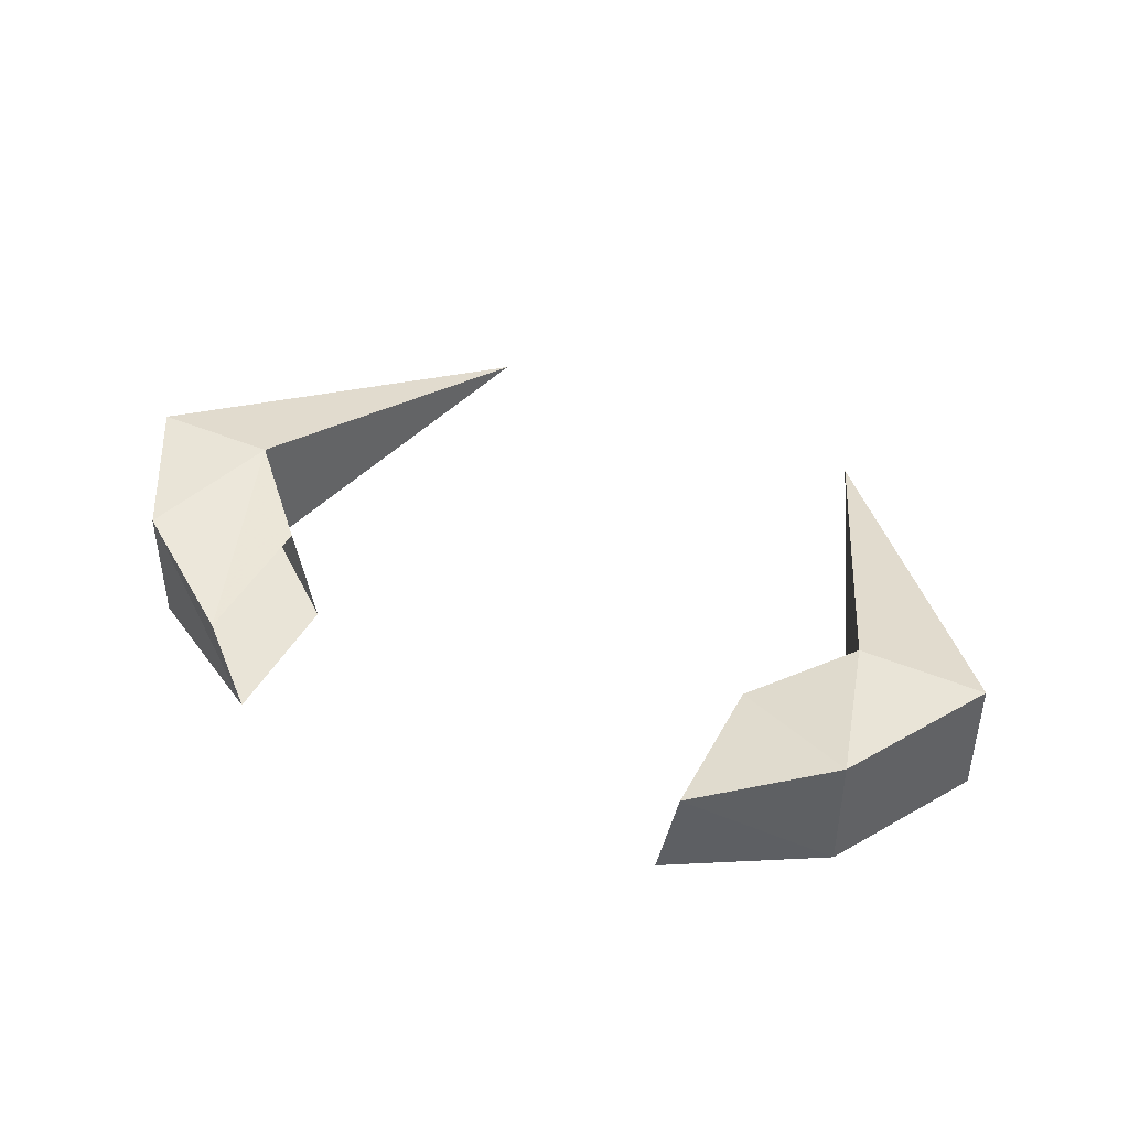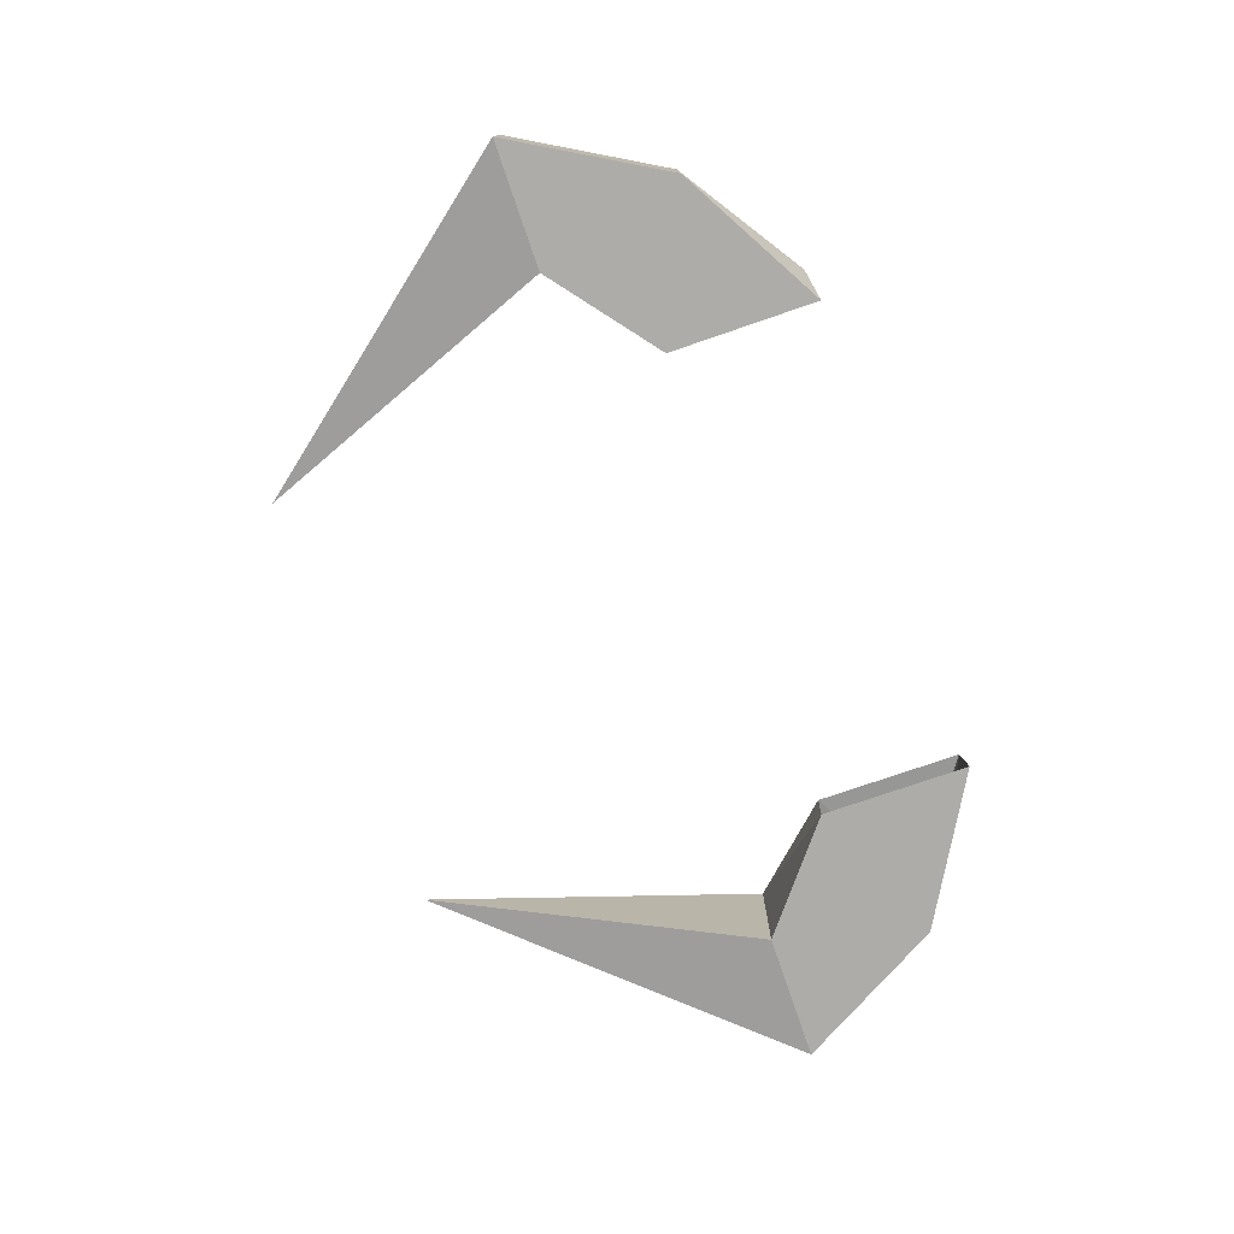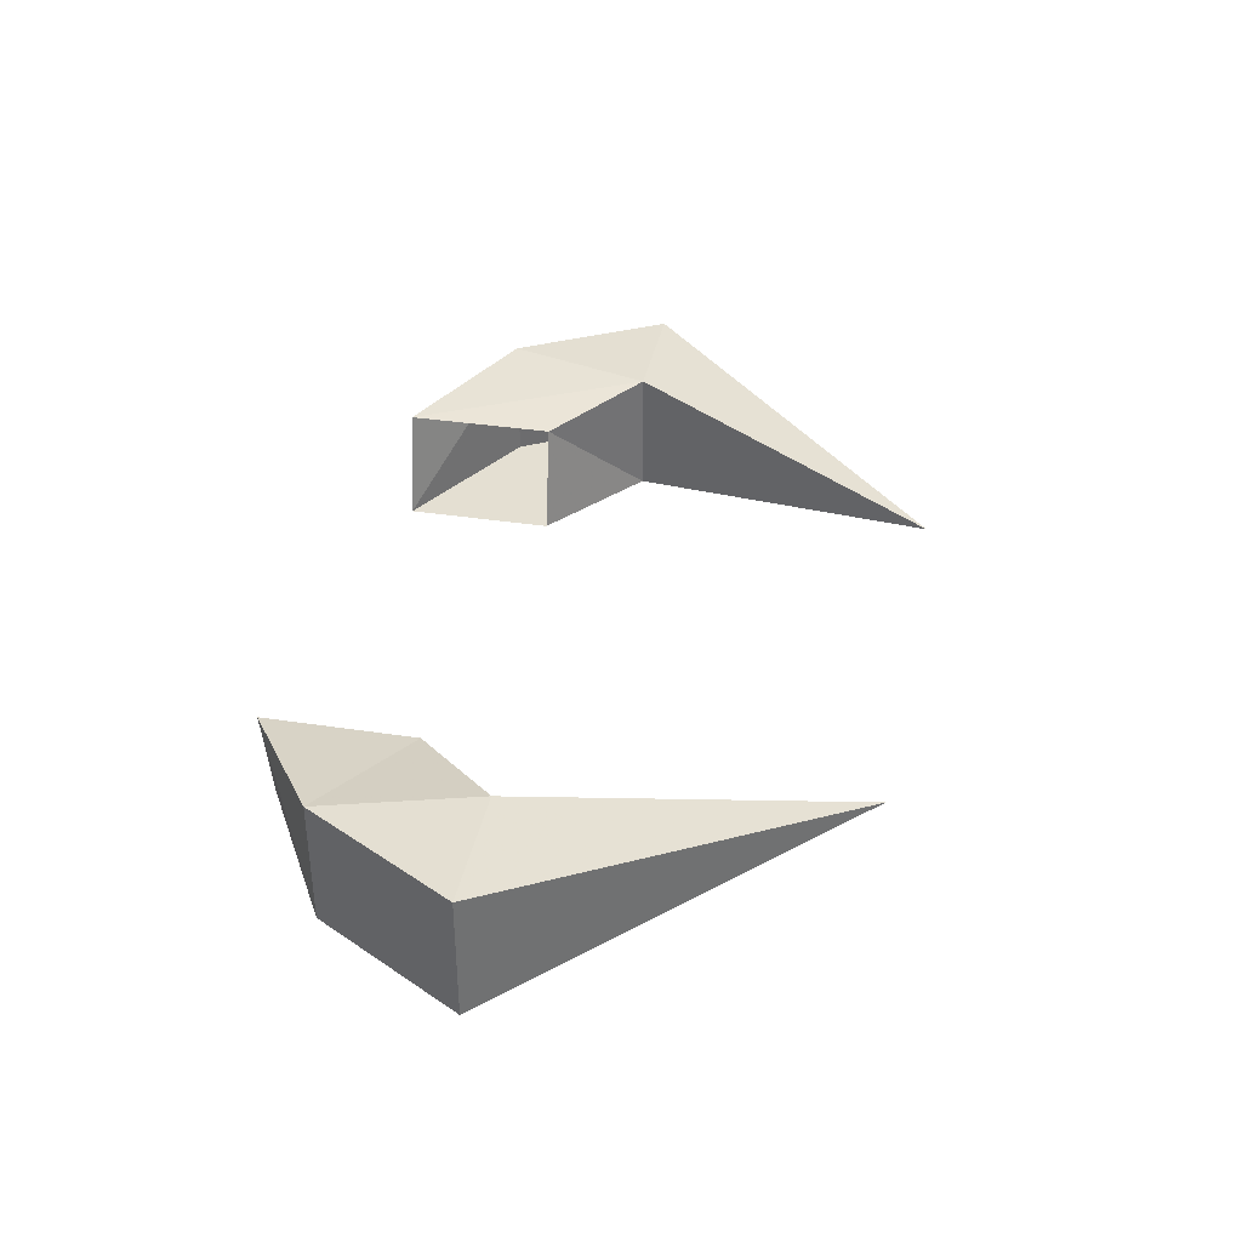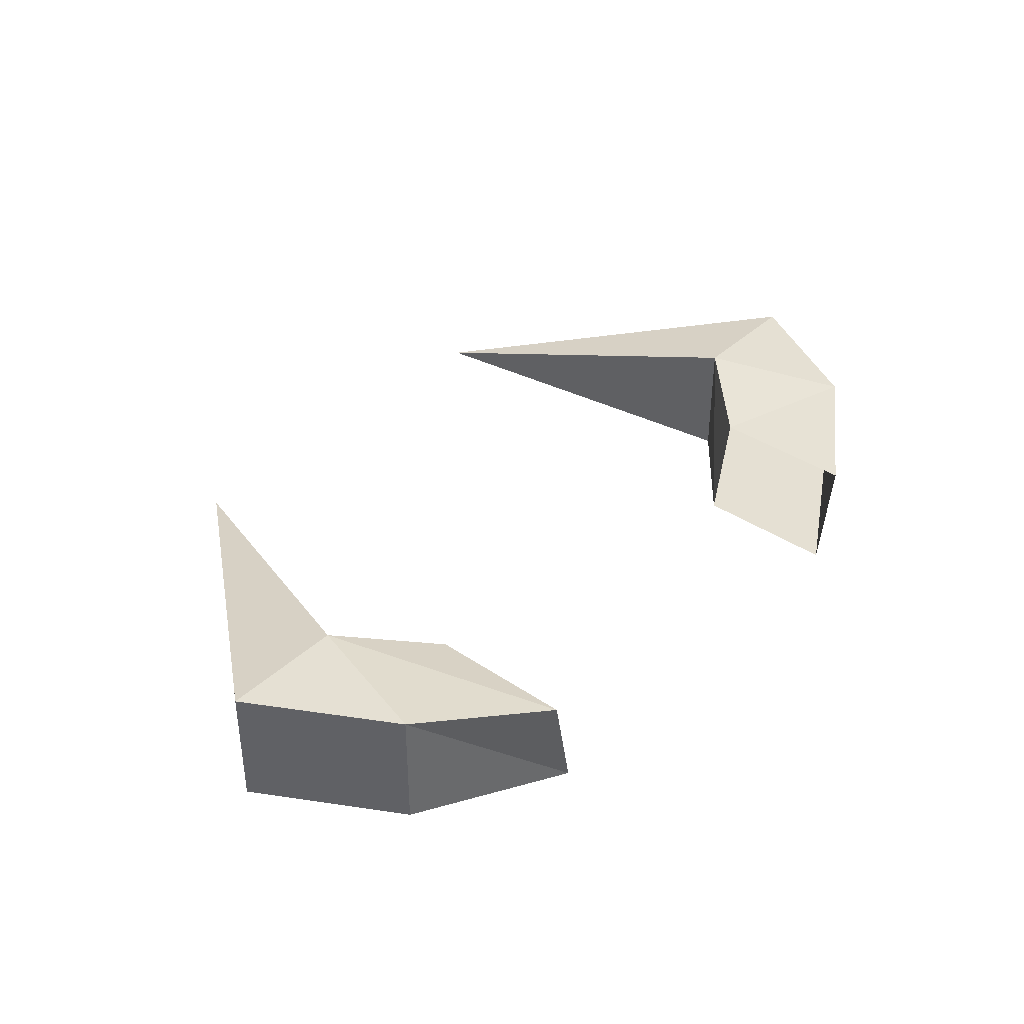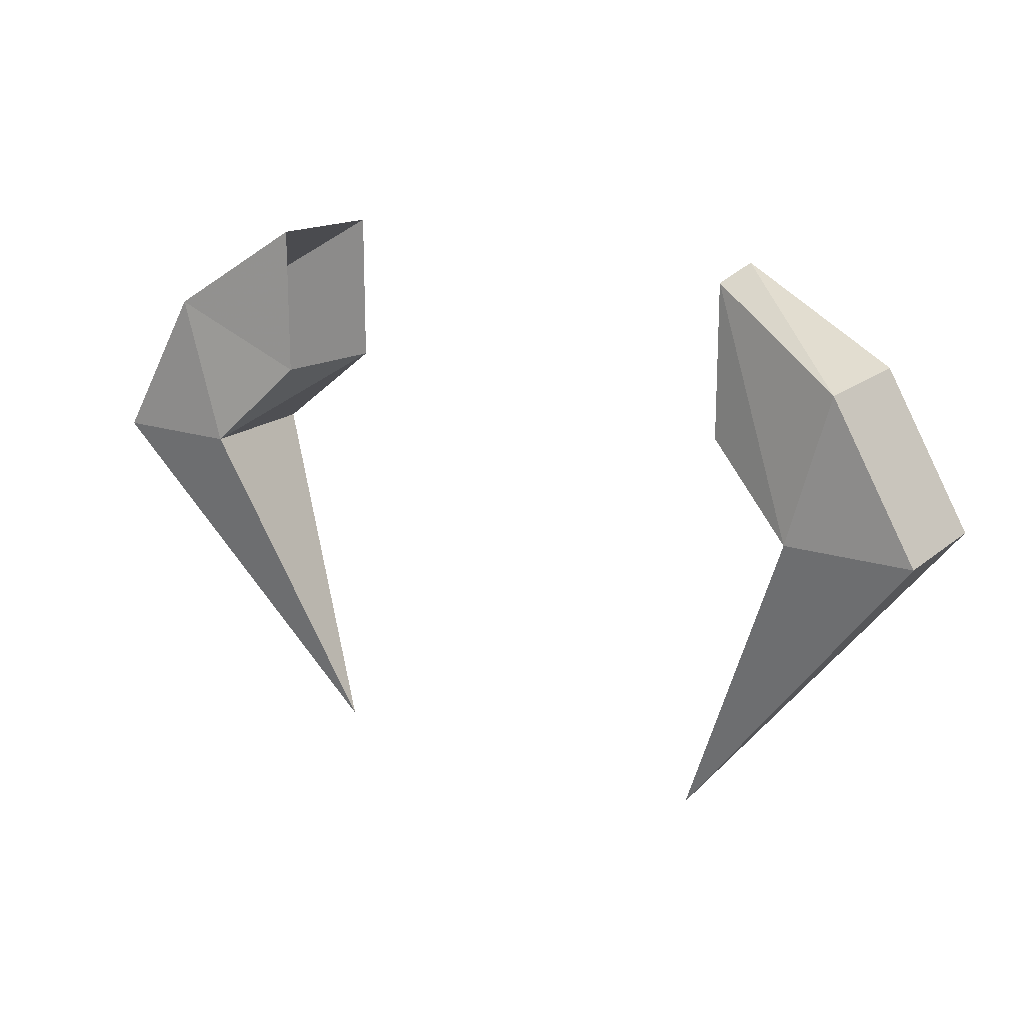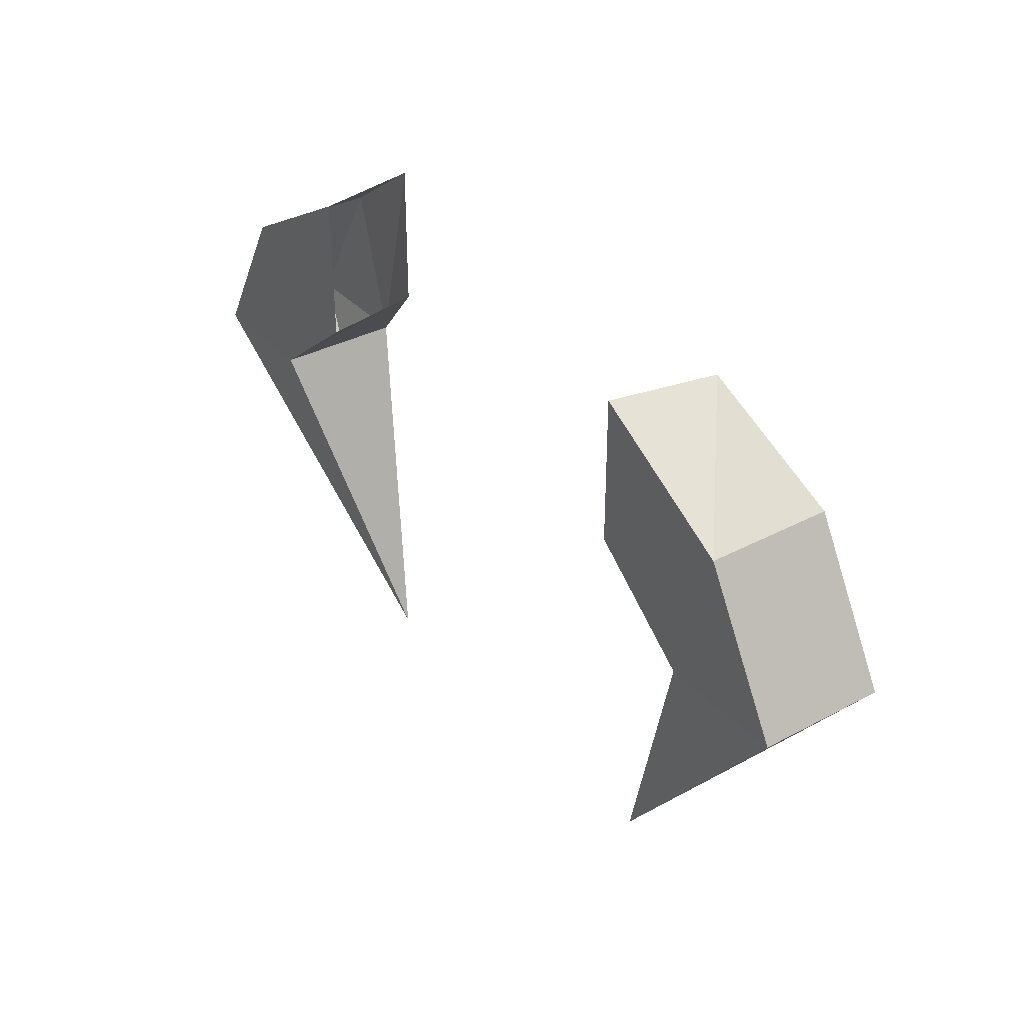
<metadata>
{"format":"obj","ext":"obj","renderer":"f3d","projection":"perspective","resolution":1024,"background":"white","views":[{"elev":43.2,"azim":-153.6,"up":"+Z"},{"elev":-76.8,"azim":108.9,"up":"+Z"},{"elev":37.0,"azim":-78.9,"up":"+Z"},{"elev":38.0,"azim":130.5,"up":"+Z"},{"elev":17.6,"azim":32.8,"up":"+Y"},{"elev":34.8,"azim":-125.6,"up":"+Y"}]}
</metadata>
<code>
v -0.375 -0.375 0.09375
v -0.375 -0.1562 0.09375
v -0.5625 -0.2812 0.125
v -0.5 -0.5 0.125
v -0.3438 -0.375 -0.0625
v -0.5 -0.5 -0.0625
v -0.5625 -0.2812 -0.0625
v -0.3438 -0.1562 -0.0625
v -0.6875 -0.5 -0.0625
v -0.6875 -0.5 0.125
v -0.3125 -0.9688 0.03125
v 0.5 -0.5 0.125
v 0.5625 -0.2812 0.125
v 0.375 -0.1562 0.09375
v 0.375 -0.375 0.09375
v 0.5 -0.5 -0.0625
v 0.3125 -0.9688 0.03125
v 0.6875 -0.5 0.125
v 0.5625 -0.2812 -0.0625
v 0.3438 -0.1562 -0.0625
v 0.3438 -0.375 -0.0625
v 0.6875 -0.5 -0.0625
f 1 2 3
f 1 3 4
f 1 4 5
f 5 4 6
f 5 6 7
f 5 7 8
f 8 7 2
f 2 7 3
f 3 7 9
f 3 9 10
f 3 10 4
f 4 10 11
f 4 11 6
f 6 11 9
f 6 9 7
f 11 10 9
f 12 13 14
f 12 14 15
f 12 15 16
f 12 16 17
f 12 17 18
f 12 18 13
f 13 18 19
f 13 19 20
f 13 20 14
f 20 19 16
f 20 16 21
f 21 16 15
f 16 22 17
f 17 22 18
f 18 22 19
f 19 22 16

</code>
